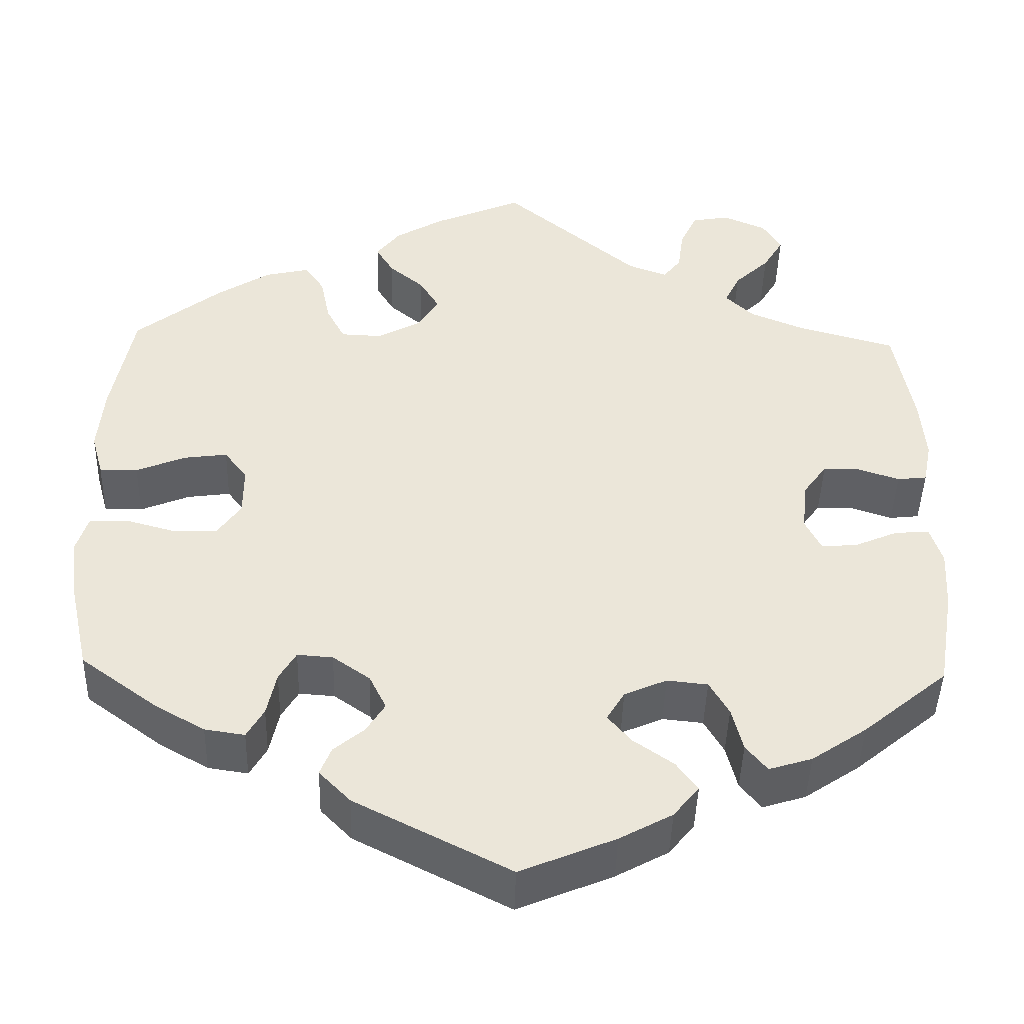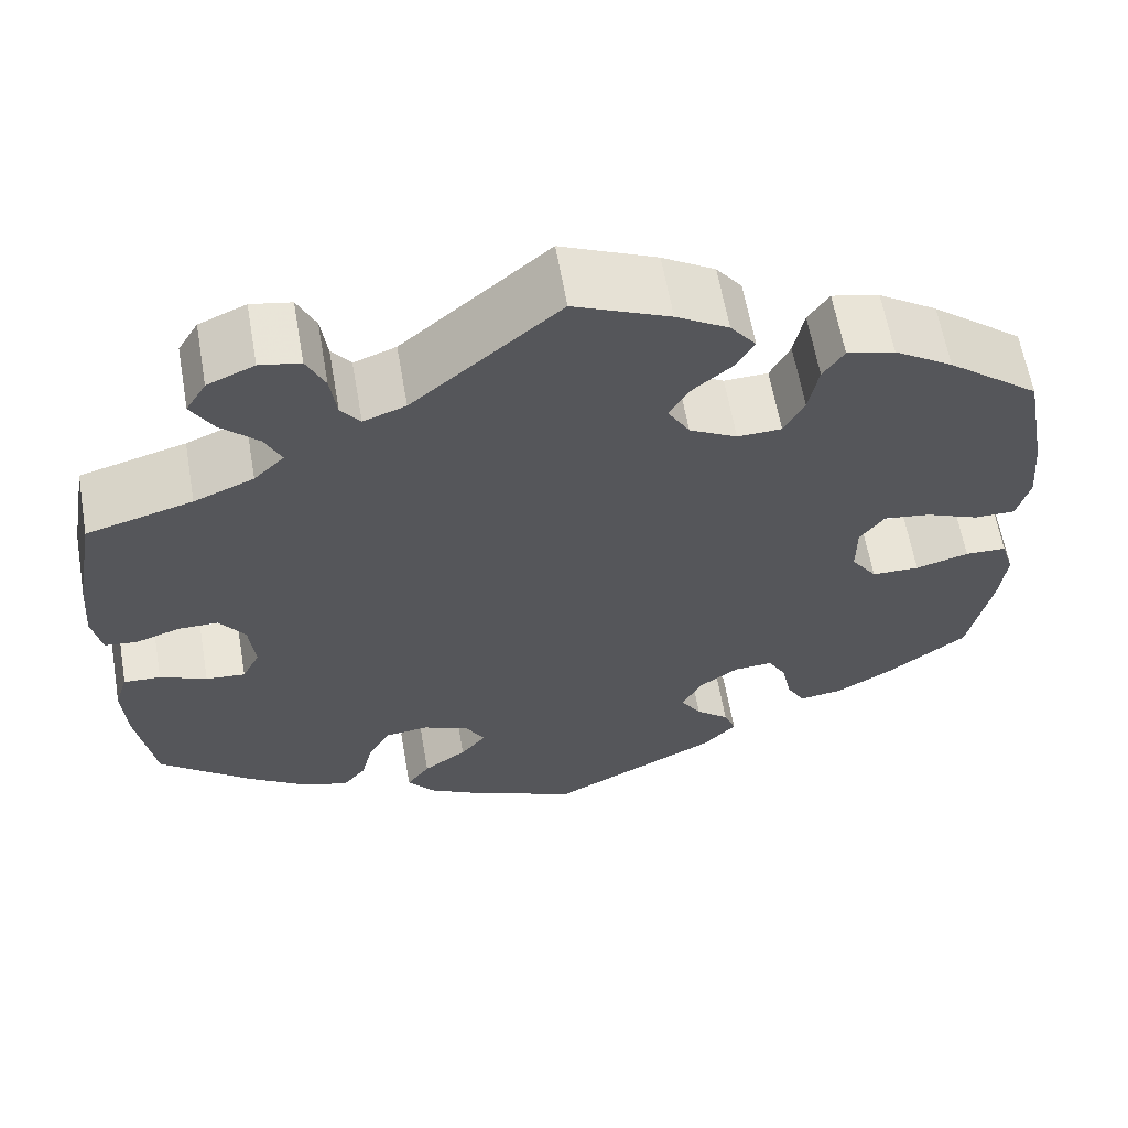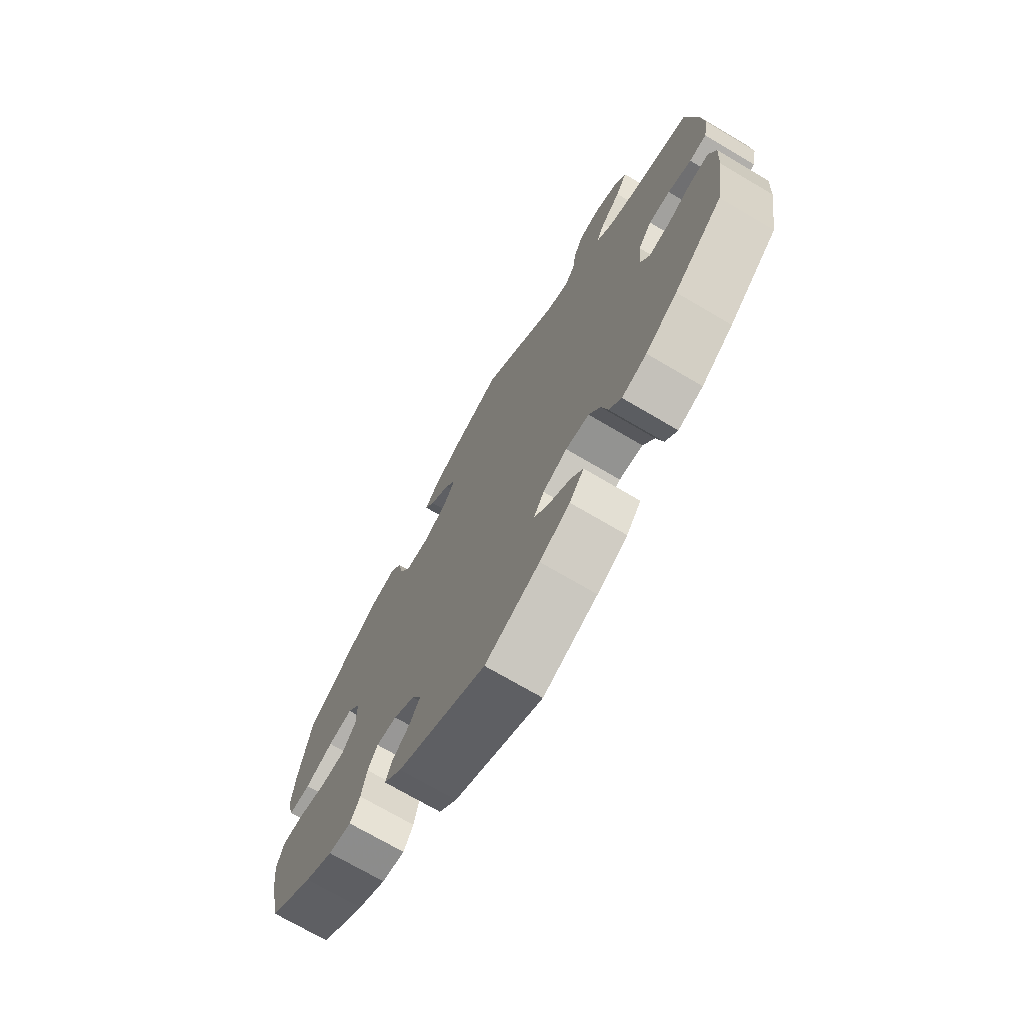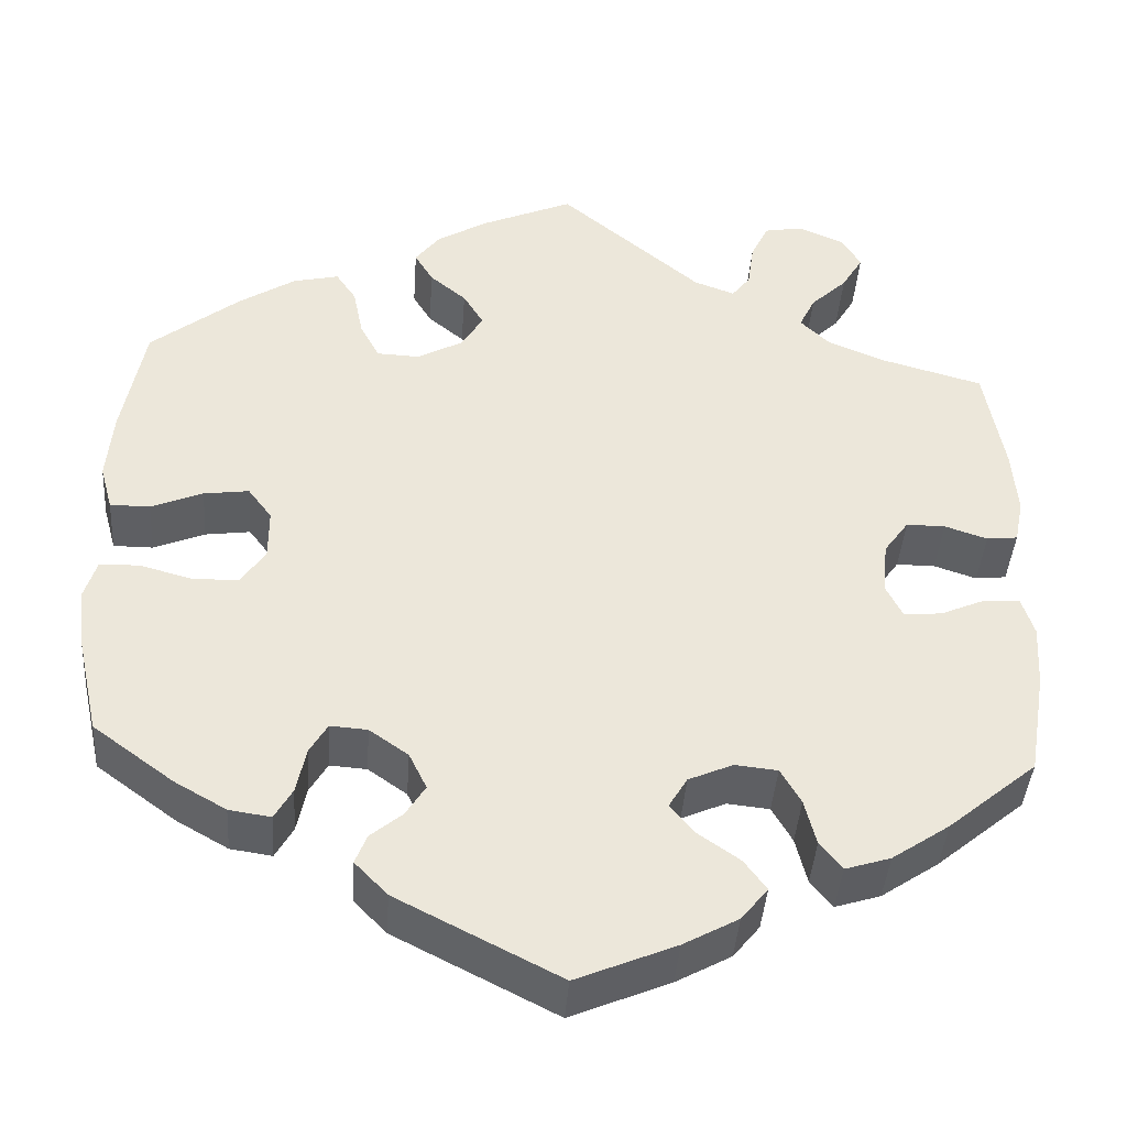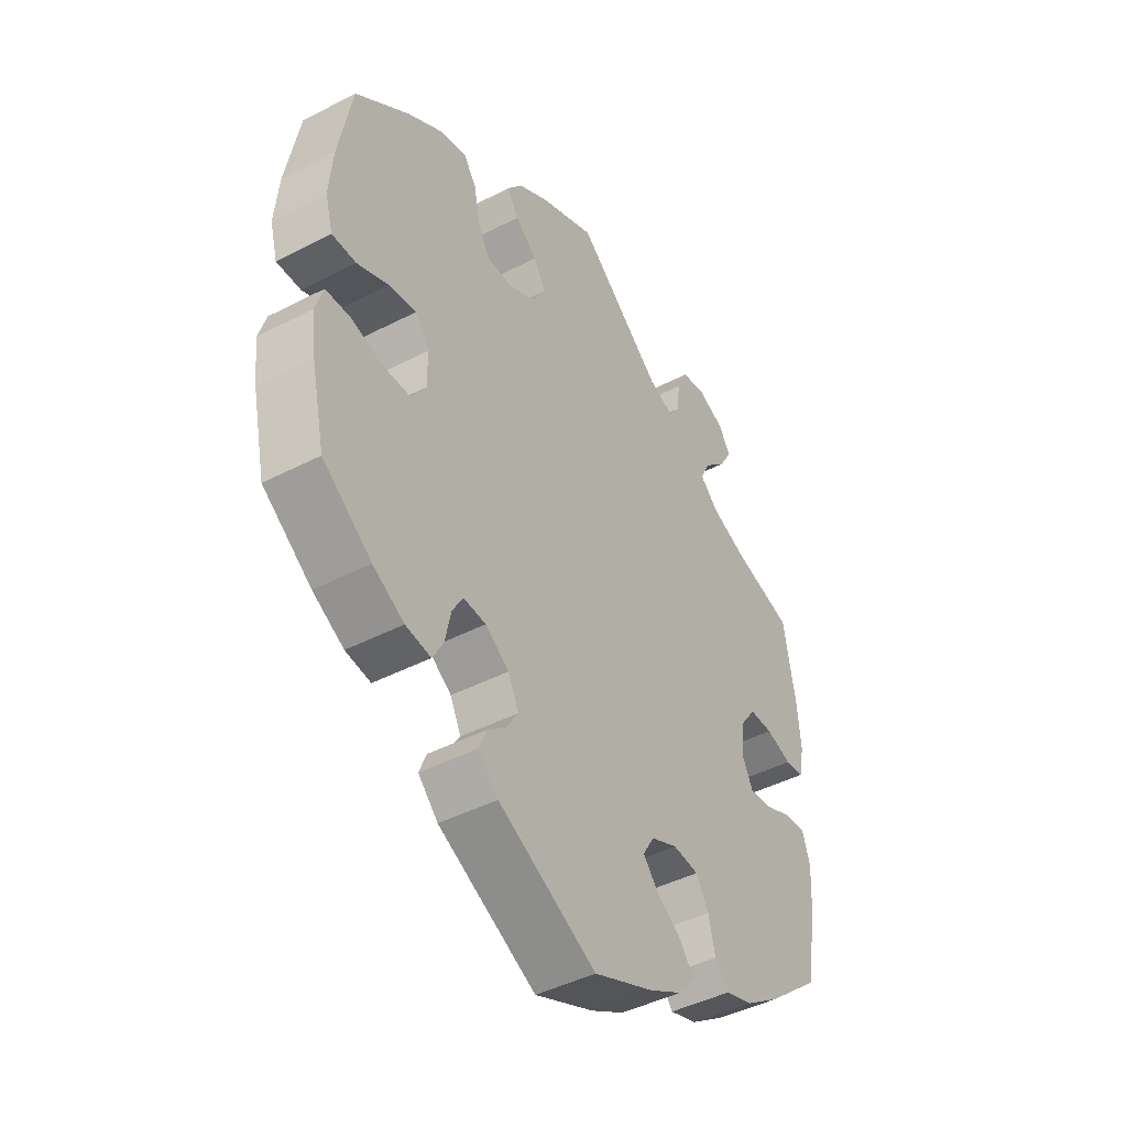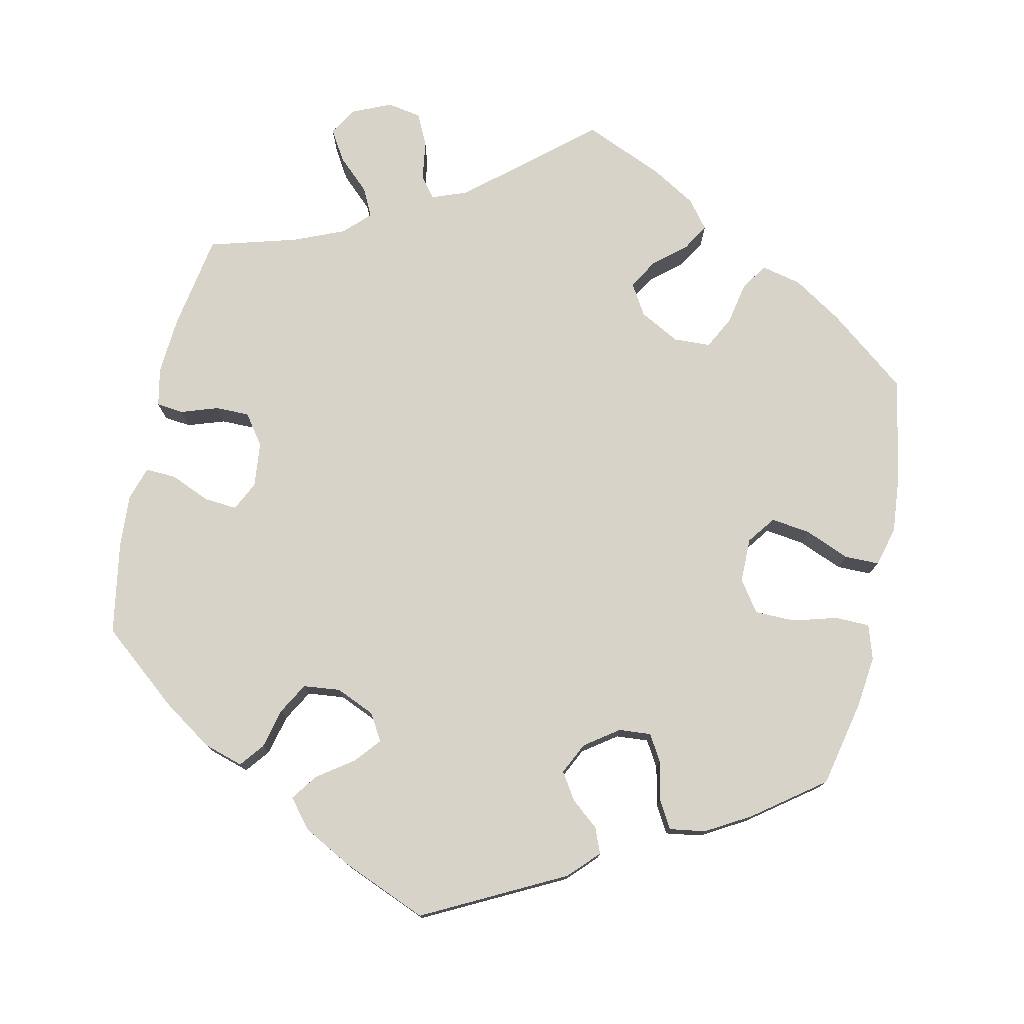
<metadata>
{"format":"obj","ext":"obj","renderer":"f3d","projection":"perspective","resolution":1024,"background":"white","views":[{"elev":-44.4,"azim":-1.6,"up":"+Z"},{"elev":61.7,"azim":170.1,"up":"+Z"},{"elev":-72.1,"azim":59.5,"up":"+Z"},{"elev":-41.1,"azim":-4.0,"up":"+Z"},{"elev":-44.1,"azim":-58.7,"up":"+Z"},{"elev":76.8,"azim":-168.0,"up":"+Y"}]}
</metadata>
<code>
v -0.4 0.07 0.368
v -0.336 0.07 0.409
v -0.284 0.07 0.421
v -0.261 0.07 0.387
v -0.25 0.07 0.332
v -0.228 0.07 0.29
v -0.18 0.07 0.288
v -0.128 0.07 0.316
v -0.104 0.07 0.356
v -0.127 0.07 0.394
v -0.168 0.07 0.428
v -0.189 0.07 0.463
v -0.161 0.07 0.499
v -0.104 0.07 0.533
v 0 0.07 0.578
v 0.16 0.07 0.444
v 0.206 0.07 0.427
v 0.227 0.07 0.454
v 0.234 0.07 0.505
v 0.254 0.07 0.547
v 0.298 0.07 0.555
v 0.349 0.07 0.533
v 0.371 0.07 0.497
v 0.347 0.07 0.457
v 0.306 0.07 0.418
v 0.288 0.07 0.381
v 0.321 0.07 0.349
v 0.386 0.07 0.322
v 0.501 0.07 0.29
v 0.523 0.07 0.166
v 0.529 0.07 0.091
v 0.519 0.07 0.041
v 0.484 0.07 0.037
v 0.436 0.07 0.053
v 0.392 0.07 0.053
v 0.364 0.07 0.014
v 0.358 0.07 -0.045
v 0.377 0.07 -0.083
v 0.42 0.07 -0.079
v 0.471 0.07 -0.057
v 0.511 0.07 -0.055
v 0.525 0.07 -0.099
v 0.521 0.07 -0.169
v 0.501 0.07 -0.288
v 0.401 0.07 -0.371
v 0.336 0.07 -0.415
v 0.285 0.07 -0.431
v 0.26 0.07 -0.4
v 0.247 0.07 -0.348
v 0.224 0.07 -0.308
v 0.176 0.07 -0.303
v 0.126 0.07 -0.325
v 0.105 0.07 -0.36
v 0.133 0.07 -0.393
v 0.18 0.07 -0.426
v 0.205 0.07 -0.46
v 0.175 0.07 -0.497
v 0.113 0.07 -0.531
v 0.001 0.07 -0.578
v -0.182 0.07 -0.485
v -0.219 0.07 -0.447
v -0.206 0.07 -0.414
v -0.17 0.07 -0.384
v -0.148 0.07 -0.349
v -0.168 0.07 -0.308
v -0.212 0.07 -0.277
v -0.254 0.07 -0.274
v -0.274 0.07 -0.308
v -0.285 0.07 -0.36
v -0.305 0.07 -0.395
v -0.352 0.07 -0.388
v -0.41 0.07 -0.355
v -0.501 0.07 -0.288
v -0.526 0.07 -0.175
v -0.534 0.07 -0.108
v -0.52 0.07 -0.063
v -0.475 0.07 -0.062
v -0.417 0.07 -0.078
v -0.365 0.07 -0.077
v -0.337 0.07 -0.037
v -0.337 0.07 0.021
v -0.364 0.07 0.057
v -0.415 0.07 0.05
v -0.473 0.07 0.026
v -0.518 0.07 0.026
v -0.532 0.07 0.077
v -0.525 0.07 0.156
v -0.5 0.07 0.289
v -0.4 0 0.368
v -0.336 0 0.409
v -0.284 0 0.421
v -0.261 0 0.387
v -0.25 0 0.332
v -0.228 0 0.29
v -0.18 0 0.288
v -0.128 0 0.316
v -0.104 0 0.356
v -0.127 0 0.394
v -0.168 0 0.428
v -0.189 0 0.463
v -0.161 0 0.499
v -0.104 0 0.533
v 0 0 0.578
v 0.16 0 0.444
v 0.206 0 0.427
v 0.227 0 0.454
v 0.234 0 0.505
v 0.254 0 0.547
v 0.298 0 0.555
v 0.349 0 0.533
v 0.371 0 0.497
v 0.347 0 0.457
v 0.306 0 0.418
v 0.288 0 0.381
v 0.321 0 0.349
v 0.386 0 0.322
v 0.501 0 0.29
v 0.523 0 0.166
v 0.529 0 0.091
v 0.519 0 0.041
v 0.484 0 0.037
v 0.436 0 0.053
v 0.392 0 0.053
v 0.364 0 0.014
v 0.358 0 -0.045
v 0.377 0 -0.083
v 0.42 0 -0.079
v 0.471 0 -0.057
v 0.511 0 -0.055
v 0.525 0 -0.099
v 0.521 0 -0.169
v 0.501 0 -0.288
v 0.401 0 -0.371
v 0.336 0 -0.415
v 0.285 0 -0.431
v 0.26 0 -0.4
v 0.247 0 -0.348
v 0.224 0 -0.308
v 0.176 0 -0.303
v 0.126 0 -0.325
v 0.105 0 -0.36
v 0.133 0 -0.393
v 0.18 0 -0.426
v 0.205 0 -0.46
v 0.175 0 -0.497
v 0.113 0 -0.531
v 0.001 0 -0.578
v -0.182 0 -0.485
v -0.219 0 -0.447
v -0.206 0 -0.414
v -0.17 0 -0.384
v -0.148 0 -0.349
v -0.168 0 -0.308
v -0.212 0 -0.277
v -0.254 0 -0.274
v -0.274 0 -0.308
v -0.285 0 -0.36
v -0.305 0 -0.395
v -0.352 0 -0.388
v -0.41 0 -0.355
v -0.501 0 -0.288
v -0.526 0 -0.175
v -0.534 0 -0.108
v -0.52 0 -0.063
v -0.475 0 -0.062
v -0.417 0 -0.078
v -0.365 0 -0.077
v -0.337 0 -0.037
v -0.337 0 0.021
v -0.364 0 0.057
v -0.415 0 0.05
v -0.473 0 0.026
v -0.518 0 0.026
v -0.532 0 0.077
v -0.525 0 0.156
v -0.5 0 0.289
f 83 84 85 86
f 82 83 86 87
f 75 76 77 78
f 75 78 79
f 74 75 79
f 73 74 79
f 72 73 79 80
f 68 69 70 71
f 67 68 71 72
f 60 61 62 63
f 60 63 64
f 59 60 64
f 58 59 64 65
f 54 55 56 57
f 53 54 57 58
f 46 47 48 49
f 46 49 50
f 45 46 50
f 44 45 50
f 43 44 50 51
f 39 40 41 42
f 38 39 42 43
f 31 32 33 34
f 31 34 35
f 28 29 30 31
f 27 28 31 35
f 26 27 35 36
f 22 23 24 25
f 22 25 26
f 21 22 26
f 18 19 20 21
f 18 21 26
f 17 18 26 36
f 13 14 15 16
f 10 11 12 13
f 9 10 13 16
f 8 9 16 17
f 2 3 4 5
f 2 5 6
f 1 2 6
f 82 87 88 1
f 67 72 80
f 66 67 80 81
f 65 66 81
f 53 58 65 81
f 52 53 81 82
f 38 43 51
f 37 38 51 52
f 7 8 17 36
f 6 7 36 37
f 37 52 82
f 1 6 37 82
f 174 173 172 171
f 175 174 171 170
f 166 165 164 163
f 167 166 163
f 167 163 162
f 167 162 161
f 168 167 161 160
f 159 158 157 156
f 160 159 156 155
f 151 150 149 148
f 152 151 148
f 152 148 147
f 153 152 147 146
f 145 144 143 142
f 146 145 142 141
f 137 136 135 134
f 138 137 134
f 138 134 133
f 138 133 132
f 139 138 132 131
f 130 129 128 127
f 131 130 127 126
f 122 121 120 119
f 123 122 119
f 119 118 117 116
f 123 119 116 115
f 124 123 115 114
f 113 112 111 110
f 114 113 110
f 114 110 109
f 109 108 107 106
f 114 109 106
f 124 114 106 105
f 104 103 102 101
f 101 100 99 98
f 104 101 98 97
f 105 104 97 96
f 93 92 91 90
f 94 93 90
f 94 90 89
f 89 176 175 170
f 168 160 155
f 169 168 155 154
f 169 154 153
f 169 153 146 141
f 170 169 141 140
f 139 131 126
f 140 139 126 125
f 124 105 96 95
f 125 124 95 94
f 170 140 125
f 170 125 94 89
f 1 89 90 2
f 2 90 91 3
f 3 91 92 4
f 4 92 93 5
f 5 93 94 6
f 6 94 95 7
f 7 95 96 8
f 8 96 97 9
f 9 97 98 10
f 10 98 99 11
f 11 99 100 12
f 12 100 101 13
f 13 101 102 14
f 14 102 103 15
f 15 103 104 16
f 16 104 105 17
f 17 105 106 18
f 18 106 107 19
f 19 107 108 20
f 20 108 109 21
f 21 109 110 22
f 22 110 111 23
f 23 111 112 24
f 24 112 113 25
f 25 113 114 26
f 26 114 115 27
f 27 115 116 28
f 28 116 117 29
f 29 117 118 30
f 30 118 119 31
f 31 119 120 32
f 32 120 121 33
f 33 121 122 34
f 34 122 123 35
f 35 123 124 36
f 36 124 125 37
f 37 125 126 38
f 38 126 127 39
f 39 127 128 40
f 40 128 129 41
f 41 129 130 42
f 42 130 131 43
f 43 131 132 44
f 44 132 133 45
f 45 133 134 46
f 46 134 135 47
f 47 135 136 48
f 48 136 137 49
f 49 137 138 50
f 50 138 139 51
f 51 139 140 52
f 52 140 141 53
f 53 141 142 54
f 54 142 143 55
f 55 143 144 56
f 56 144 145 57
f 57 145 146 58
f 58 146 147 59
f 59 147 148 60
f 60 148 149 61
f 61 149 150 62
f 62 150 151 63
f 63 151 152 64
f 64 152 153 65
f 65 153 154 66
f 66 154 155 67
f 67 155 156 68
f 68 156 157 69
f 69 157 158 70
f 70 158 159 71
f 71 159 160 72
f 72 160 161 73
f 73 161 162 74
f 74 162 163 75
f 75 163 164 76
f 76 164 165 77
f 77 165 166 78
f 78 166 167 79
f 79 167 168 80
f 80 168 169 81
f 81 169 170 82
f 82 170 171 83
f 83 171 172 84
f 84 172 173 85
f 85 173 174 86
f 86 174 175 87
f 87 175 176 88
f 88 176 89 1

</code>
